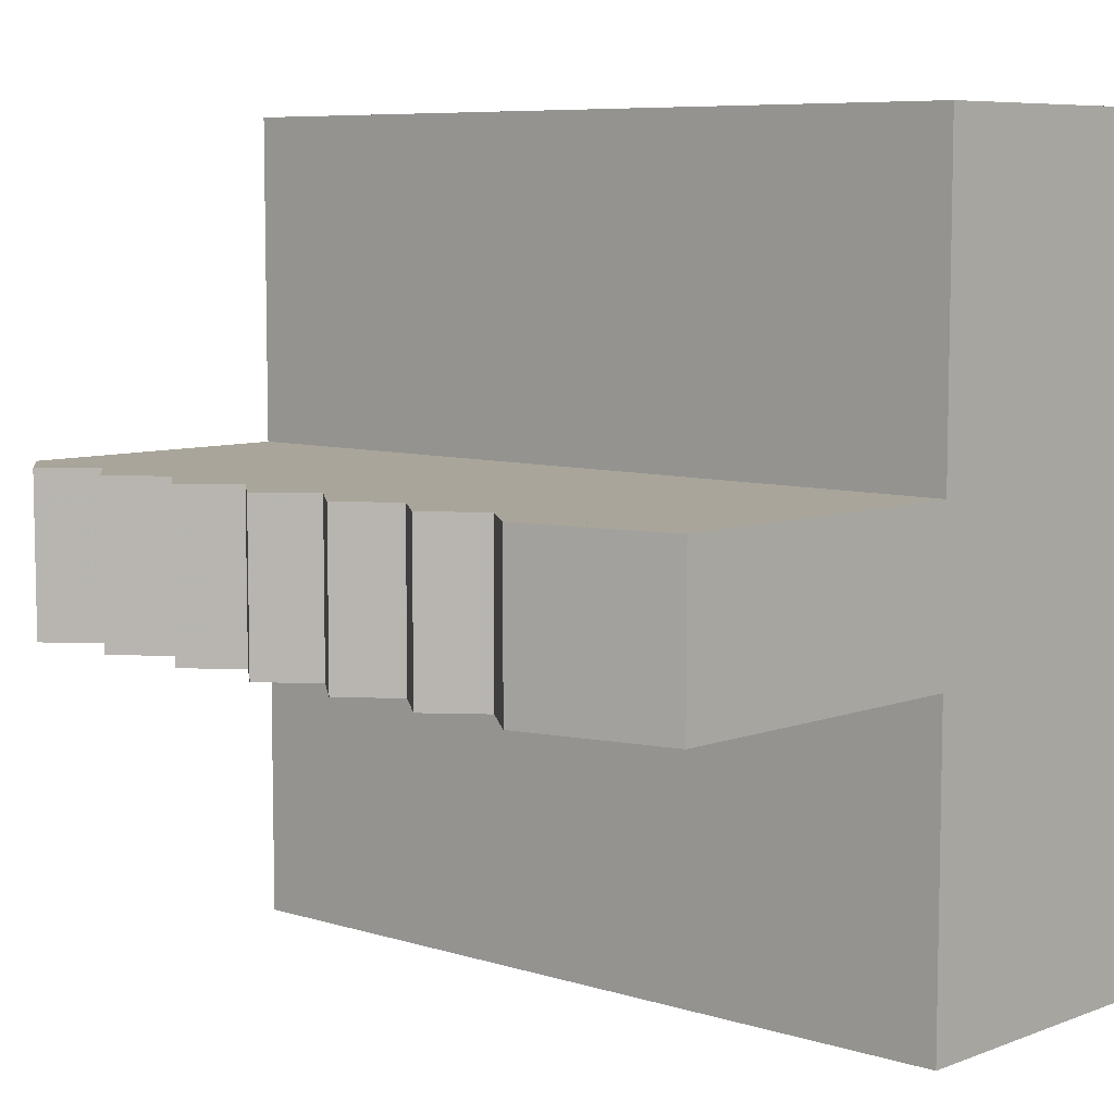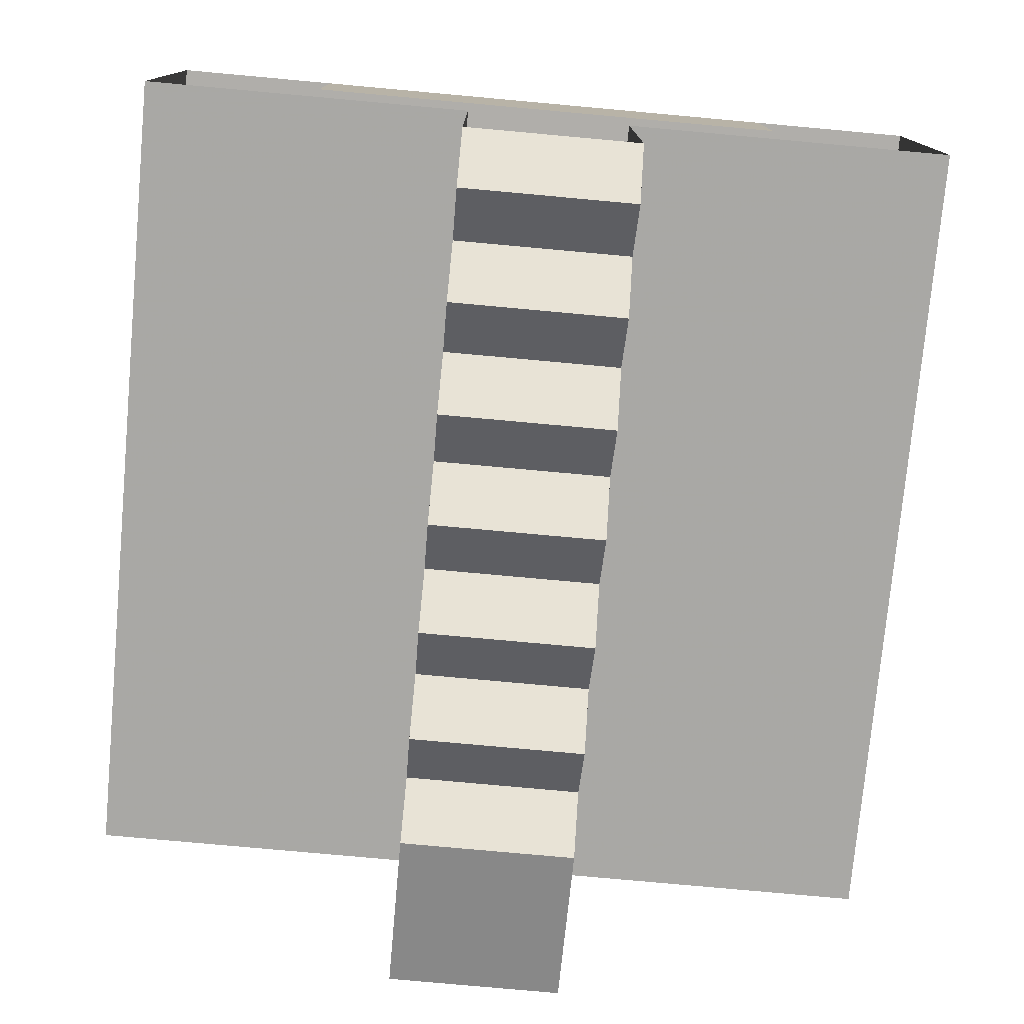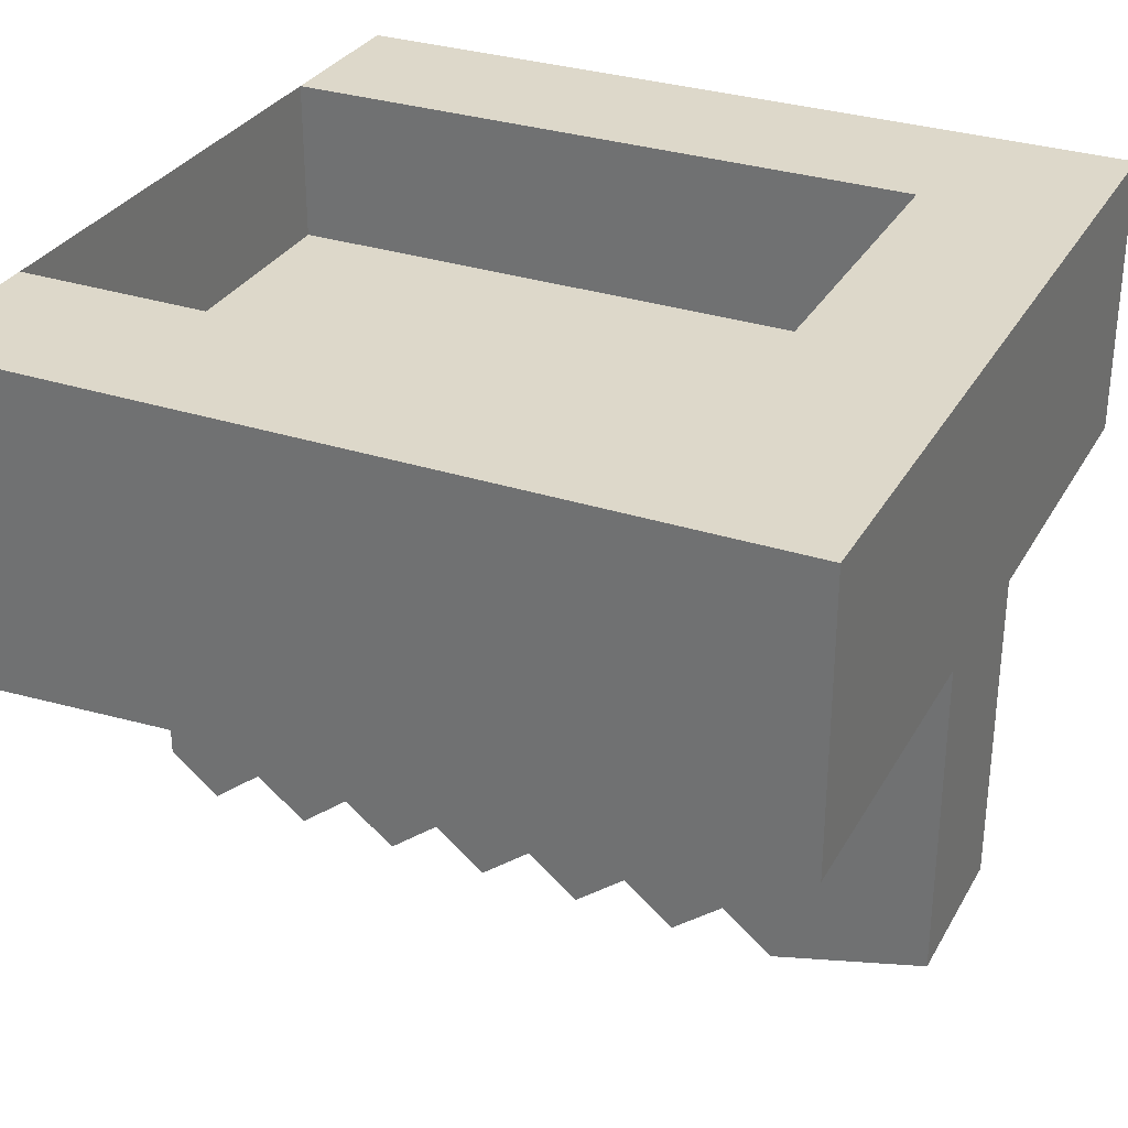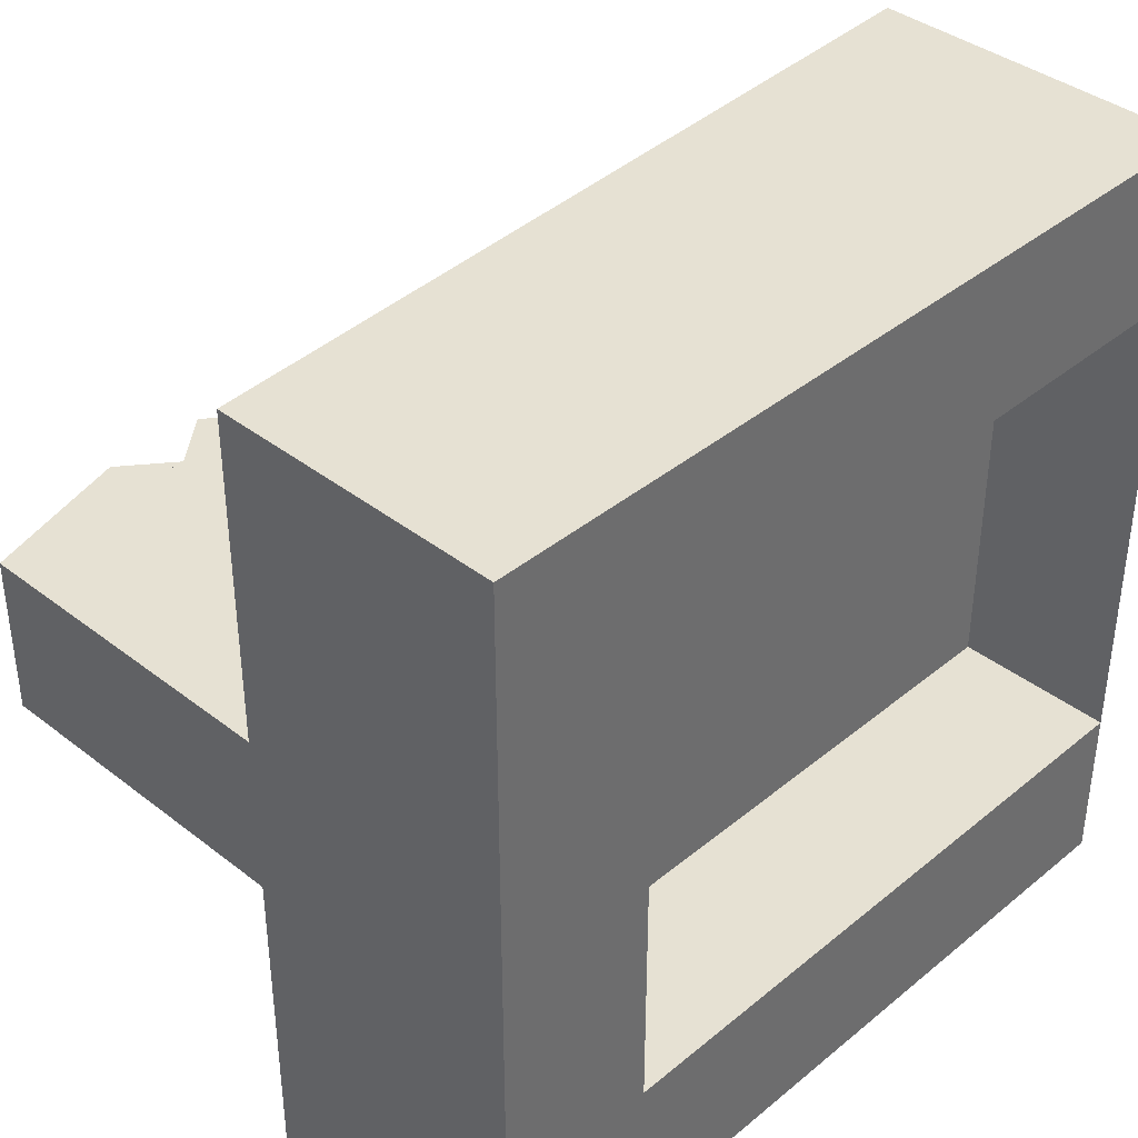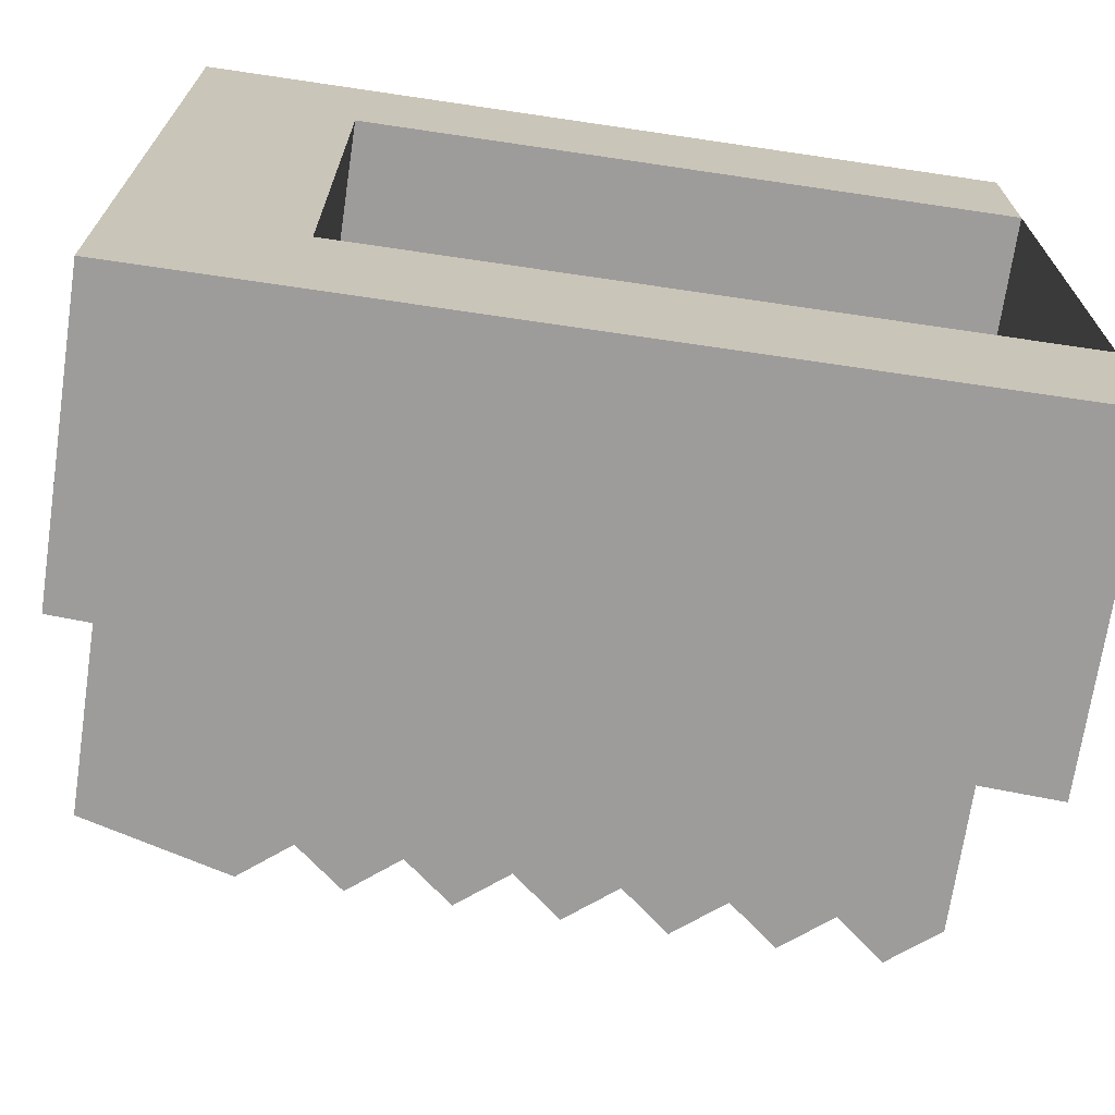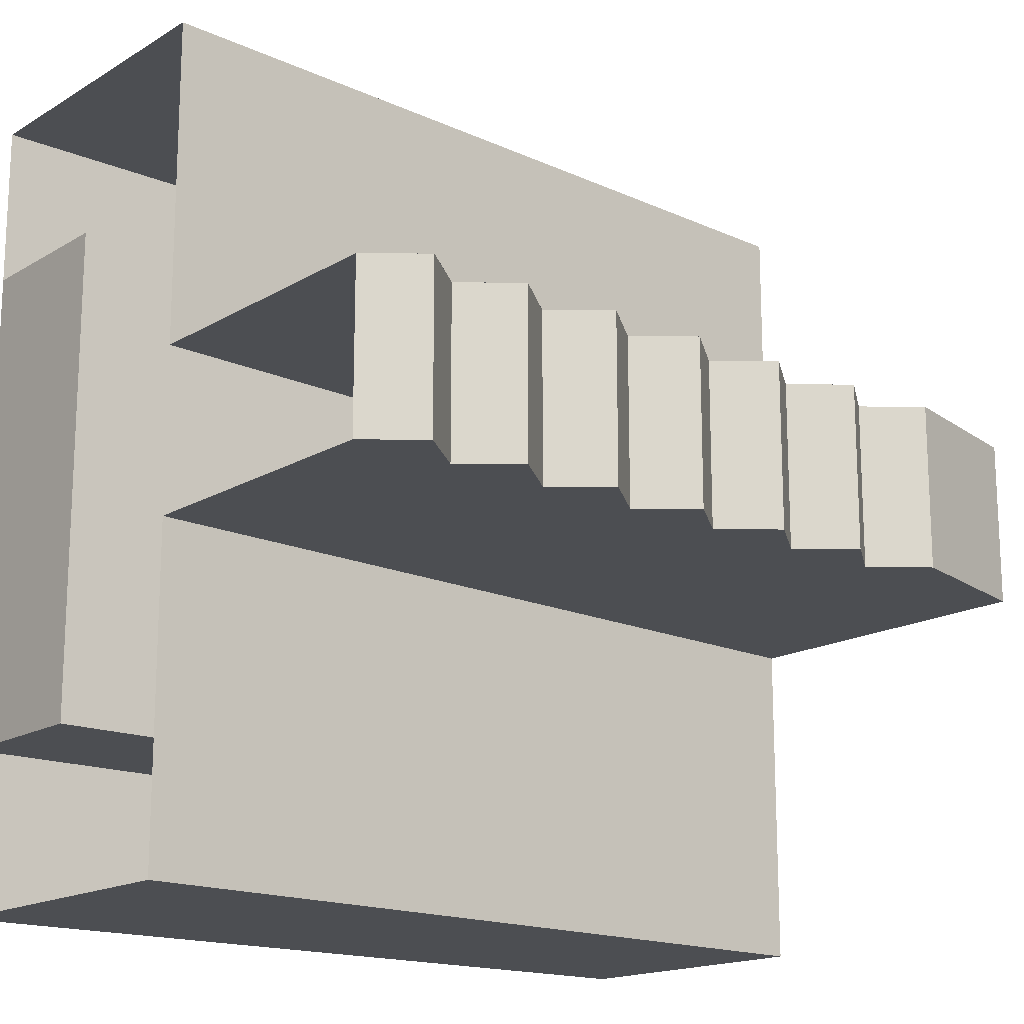
<metadata>
{"format":"obj","ext":"obj","renderer":"f3d","projection":"perspective","resolution":1024,"background":"white","views":[{"elev":7.5,"azim":43.8,"up":"+Z"},{"elev":-77.9,"azim":-95.2,"up":"+Y"},{"elev":31.0,"azim":25.0,"up":"+Y"},{"elev":38.9,"azim":134.2,"up":"+Z"},{"elev":-70.3,"azim":171.6,"up":"+Z"},{"elev":-16.6,"azim":-39.9,"up":"+Z"}]}
</metadata>
<code>
v -0.4375 4.9e-05 0.1
v -0.5 0.05005 0.1
v -0.5 0.05005 -0.1
v -0.4375 4.9e-05 -0.1
v -0.4375 4.9e-05 0.1
v -0.4375 4.9e-05 -0.1
v -0.375 0.05005 -0.1
v -0.375 0.05005 0.1
v -0.3125 4.9e-05 0.1
v -0.375 0.05005 0.1
v -0.375 0.05005 -0.1
v -0.3125 4.9e-05 -0.1
v -0.3125 4.9e-05 0.1
v -0.3125 4.9e-05 -0.1
v -0.25 0.05005 -0.1
v -0.25 0.05005 0.1
v -0.1875 4.9e-05 0.1
v -0.25 0.05005 0.1
v -0.25 0.05005 -0.1
v -0.1875 4.9e-05 -0.1
v -0.1875 4.9e-05 0.1
v -0.1875 4.9e-05 -0.1
v -0.125 0.05005 -0.1
v -0.125 0.05005 0.1
v -0.0625 4.9e-05 0.1
v -0.125 0.05005 0.1
v -0.125 0.05005 -0.1
v -0.0625 4.9e-05 -0.1
v -0.0625 4.9e-05 0.1
v -0.0625 4.9e-05 -0.1
v 0 0.05005 -0.1
v 0 0.05005 0.1
v -0.25 0.05 0.1
v -0.125 0.05 0.1
v -0.1875 0 0.1
v -0.125 0.05 0.1
v 0 0.05 0.1
v -0.0625 0 0.1
v -0.125 0.05 -0.1
v -0.25 0.05 -0.1
v -0.1875 0 -0.1
v 0 0.05 -0.1
v -0.125 0.05 -0.1
v -0.0625 0 -0.1
v -0.375 0.05 0.1
v -0.25 0.05 0.1
v -0.3125 0 0.1
v -0.25 0.05 -0.1
v -0.375 0.05 -0.1
v -0.3125 0 -0.1
v -0.5 0.05 0.1
v -0.375 0.05 0.1
v -0.4375 0 0.1
v -0.375 0.05 -0.1
v -0.5 0.05 -0.1
v -0.4375 0 -0.1
v -0.5 0.05 -0.1
v -0.5 0.4 -0.1
v 0.5 0.45 -0.1
v 0.5 0.05 -0.1
v 0.5 0.45 -0.5
v 0.5 0.45 -0.1
v -0.5 0.4 -0.1
v -0.5 0.4 -0.5
v 0.5 0.45 0.1
v 0.5 0.45 0.5
v -0.5 0.4 0.5
v -0.5 0.4 0.1
v -0.5 0.8 0.5
v -0.5 0.4 0.5
v 0.5 0.45 0.5
v 0.5 0.8 0.5
v 0.5 0.8 -0.5
v 0.5 0.45 -0.5
v -0.5 0.4 -0.5
v -0.5 0.8 -0.5
v 0.5 0.05 0.1
v 0.5 0.45 0.1
v -0.5 0.4 0.1
v -0.5 0.05 0.1
v 0.3 0.6 -0.3
v 0.3 0.6 0.3
v -0.5 0.6 0.3
v -0.5 0.6 -0.3
v 0.3 0.6 -0.3
v 0.3 0.8 -0.3
v 0.3 0.8 0.3
v 0.3 0.6 0.3
v -0.5 0.6 -0.3
v -0.5 0.8 -0.3
v 0.3 0.8 -0.3
v 0.3 0.6 -0.3
v 0.3 0.6 0.3
v 0.3 0.8 0.3
v -0.5 0.8 0.3
v -0.5 0.6 0.3
v -0.5 0.8 -0.3
v 0.3 0.8 -0.3
v 0.5 0.8 -0.5
v -0.5 0.8 -0.5
v -0.5 0.8 0.5
v 0.5 0.8 0.5
v 0.3 0.8 0.3
v -0.5 0.8 0.3
v 0.3 0.8 -0.3
v 0.3 0.8 0.3
v 0.5 0.8 0.5
v 0.5 0.8 -0.5
v -0.5 0.8 -0.3
v -0.5 0.8 0.3
v -0.5 0.6 0.3
v -0.5 0.6 -0.3
v 0.5 0.05 -0.1
v 0.5 0.45 -0.1
v 0.5 0.45 0.1
v 0.5 0.05 0.1
v 0.5 0.8 0.5
v 0.5 0.45 0.5
v 0.5 0.45 -0.5
v 0.5 0.8 -0.5
v 0.0625 4.9e-05 0.1
v 0 0.05005 0.1
v 0 0.05005 -0.1
v 0.0625 4.9e-05 -0.1
v 0.0625 4.9e-05 0.1
v 0.0625 4.9e-05 -0.1
v 0.125 0.05005 -0.1
v 0.125 0.05005 0.1
v 0.1875 4.9e-05 0.1
v 0.125 0.05005 0.1
v 0.125 0.05005 -0.1
v 0.1875 4.9e-05 -0.1
v 0.1875 4.9e-05 0.1
v 0.1875 4.9e-05 -0.1
v 0.25 0.05005 -0.1
v 0.25 0.05005 0.1
v 0.5 0.05 -0.1
v 0.5 0.05 0.1
v 0.3125 0 0.1
v 0.3125 0 -0.1
v 0.3125 0 -0.1
v 0.3125 0 0.1
v 0.25 0.05 0.1
v 0.25 0.05 -0.1
v 0.25 0.05 -0.1
v 0.5 0.05 -0.1
v 0.3125 0 -0.1
v 0.3125 0 0.1
v 0.5 0.05 0.1
v 0.25 0.05 0.1
v 0 0.05 -0.1
v 0.125 0.05 -0.1
v 0.0625 0 -0.1
v 0.0625 0 0.1
v 0.125 0.05 0.1
v 0 0.05 0.1
v 0.1875 0 0.1
v 0.25 0.05 0.1
v 0.125 0.05 0.1
v 0.125 0.05 -0.1
v 0.25 0.05 -0.1
v 0.1875 0 -0.1
g mesh7424676
f 1 2 3
f 3 4 1
f 5 6 7
f 7 8 5
g mesh7424678
f 9 10 11
f 11 12 9
f 13 14 15
f 15 16 13
g mesh7424680
f 17 18 19
f 19 20 17
f 21 22 23
f 23 24 21
g mesh7424682
f 25 26 27
f 27 28 25
f 29 30 31
f 31 32 29
f 33 35 34
f 36 38 37
f 39 41 40
f 42 44 43
f 45 47 46
f 48 50 49
f 51 53 52
f 54 56 55
f 57 58 59
f 59 60 57
f 61 62 63
f 63 64 61
f 65 66 67
f 67 68 65
f 69 70 71
f 71 72 69
f 73 74 75
f 75 76 73
f 77 78 79
f 79 80 77
g mesh7424685
f 81 83 82
f 83 81 84
f 85 87 86
f 87 85 88
f 89 91 90
f 91 89 92
f 93 95 94
f 95 93 96
f 97 98 99
f 99 100 97
f 101 102 103
f 103 104 101
f 105 106 107
f 107 108 105
f 109 110 111
f 111 112 109
g mesh7424687
f 113 114 115
f 115 116 113
g mesh7424689
f 117 118 119
f 119 120 117
g mesh7424691
f 121 122 123
f 123 124 121
f 125 126 127
f 127 128 125
g mesh7424693
f 129 130 131
f 131 132 129
f 133 134 135
f 135 136 133
f 137 138 139
f 139 140 137
f 141 142 143
f 143 144 141
f 145 146 147
f 148 149 150
f 151 152 153
f 154 155 156
f 157 158 159
f 160 161 162

</code>
